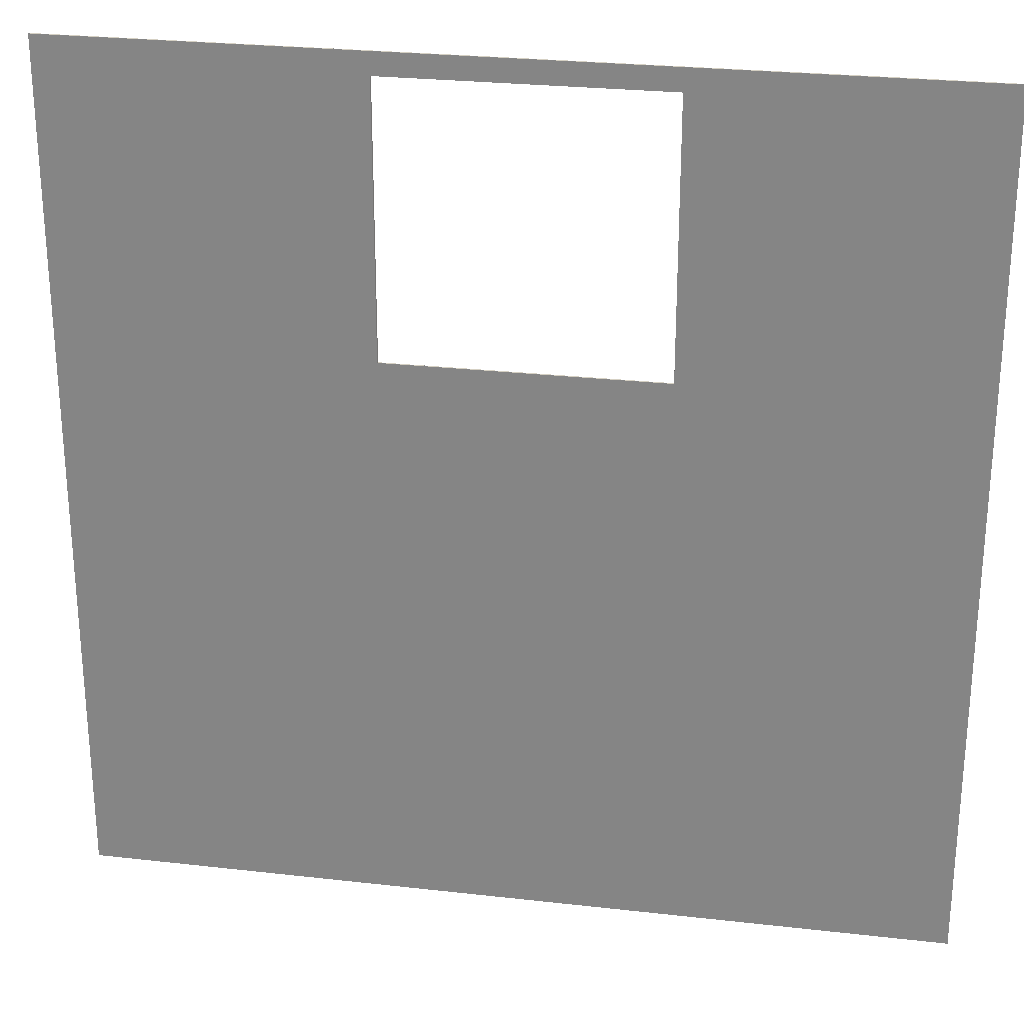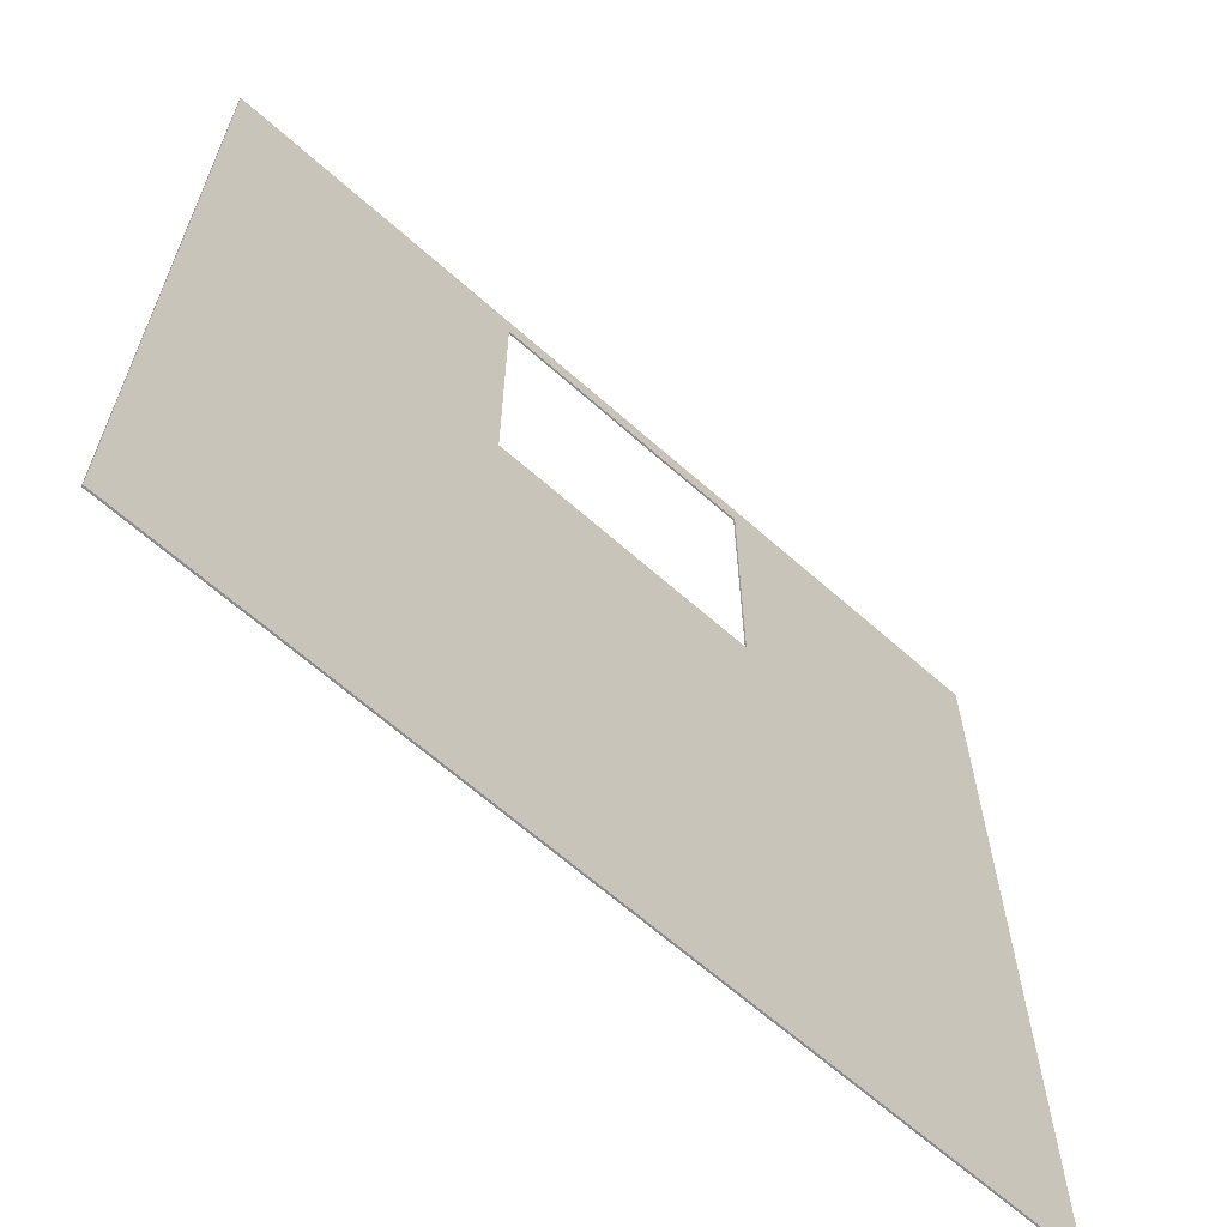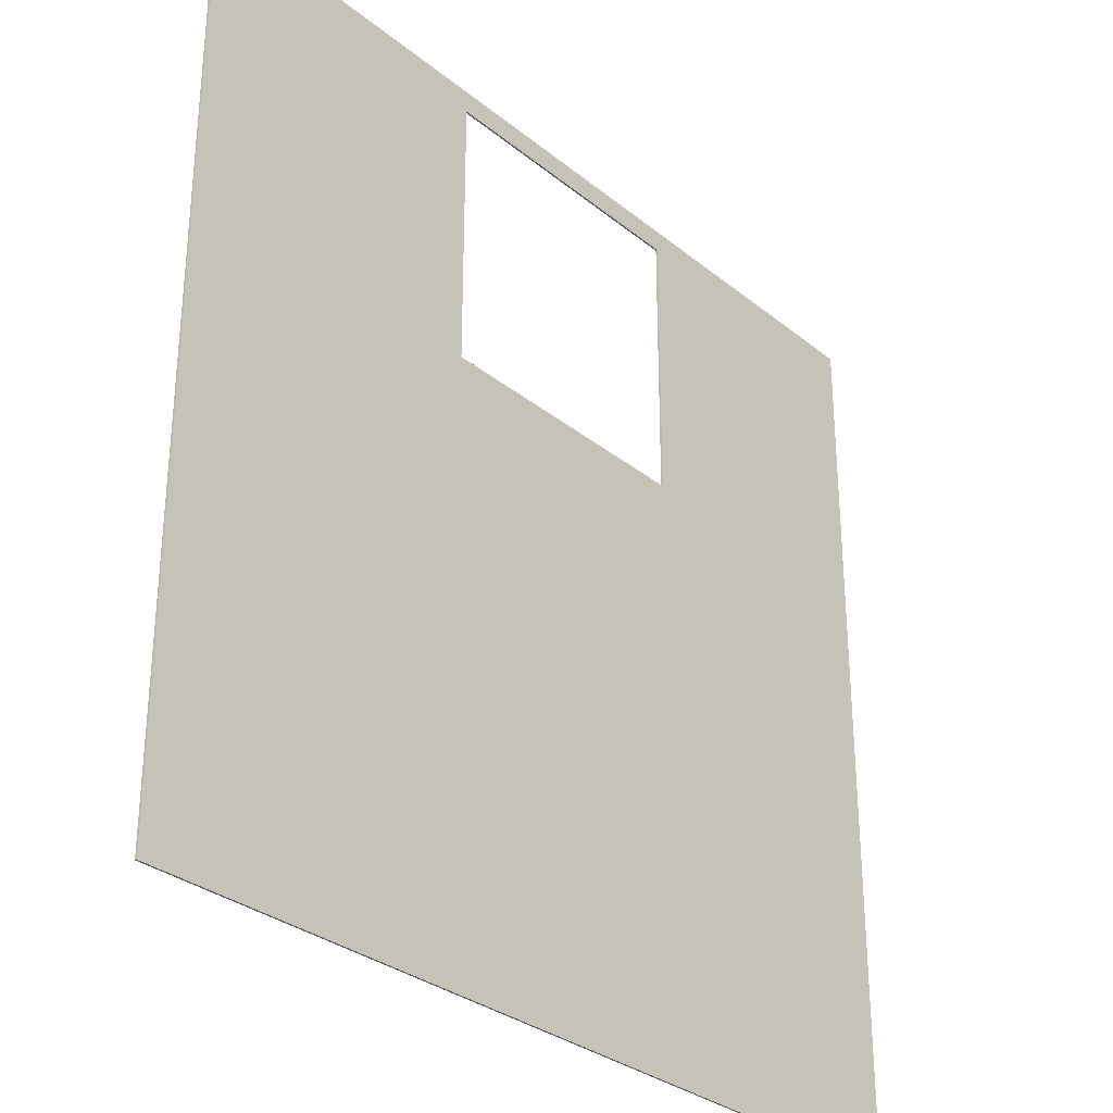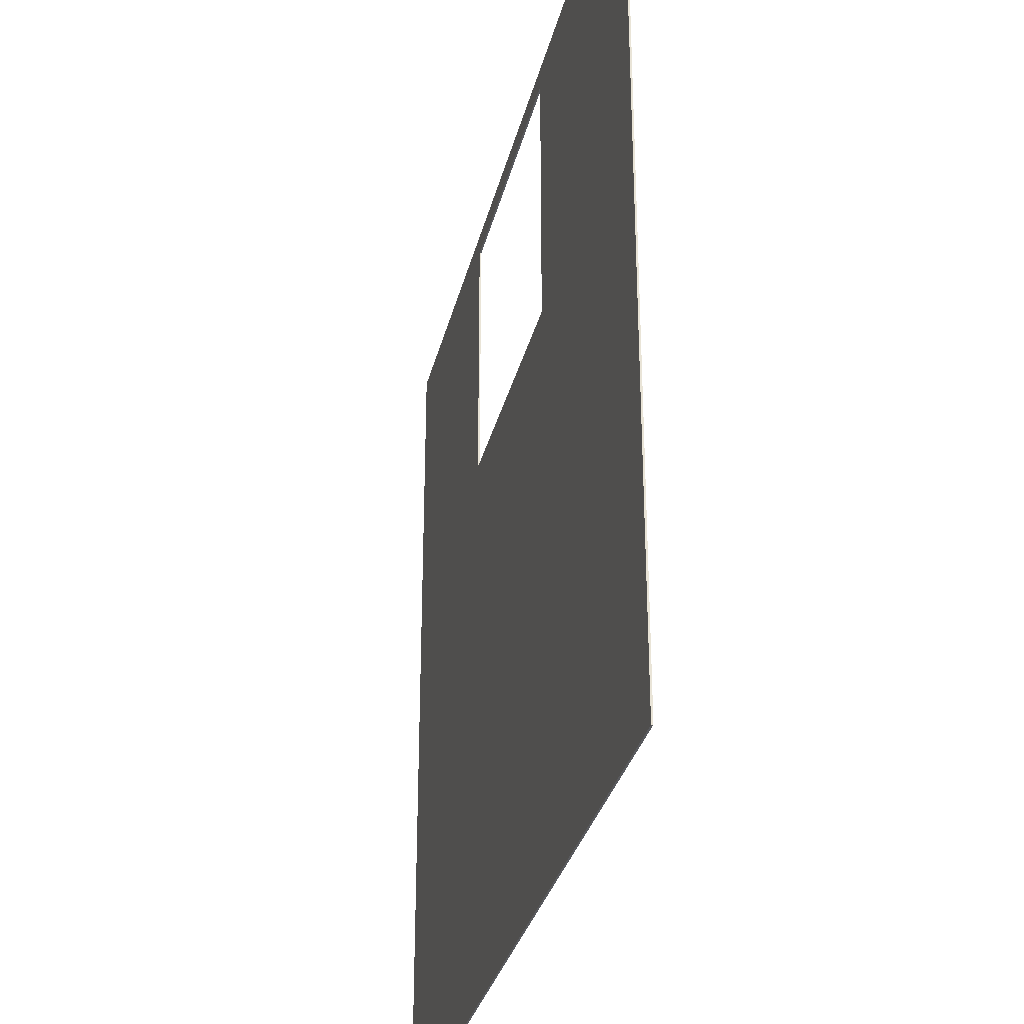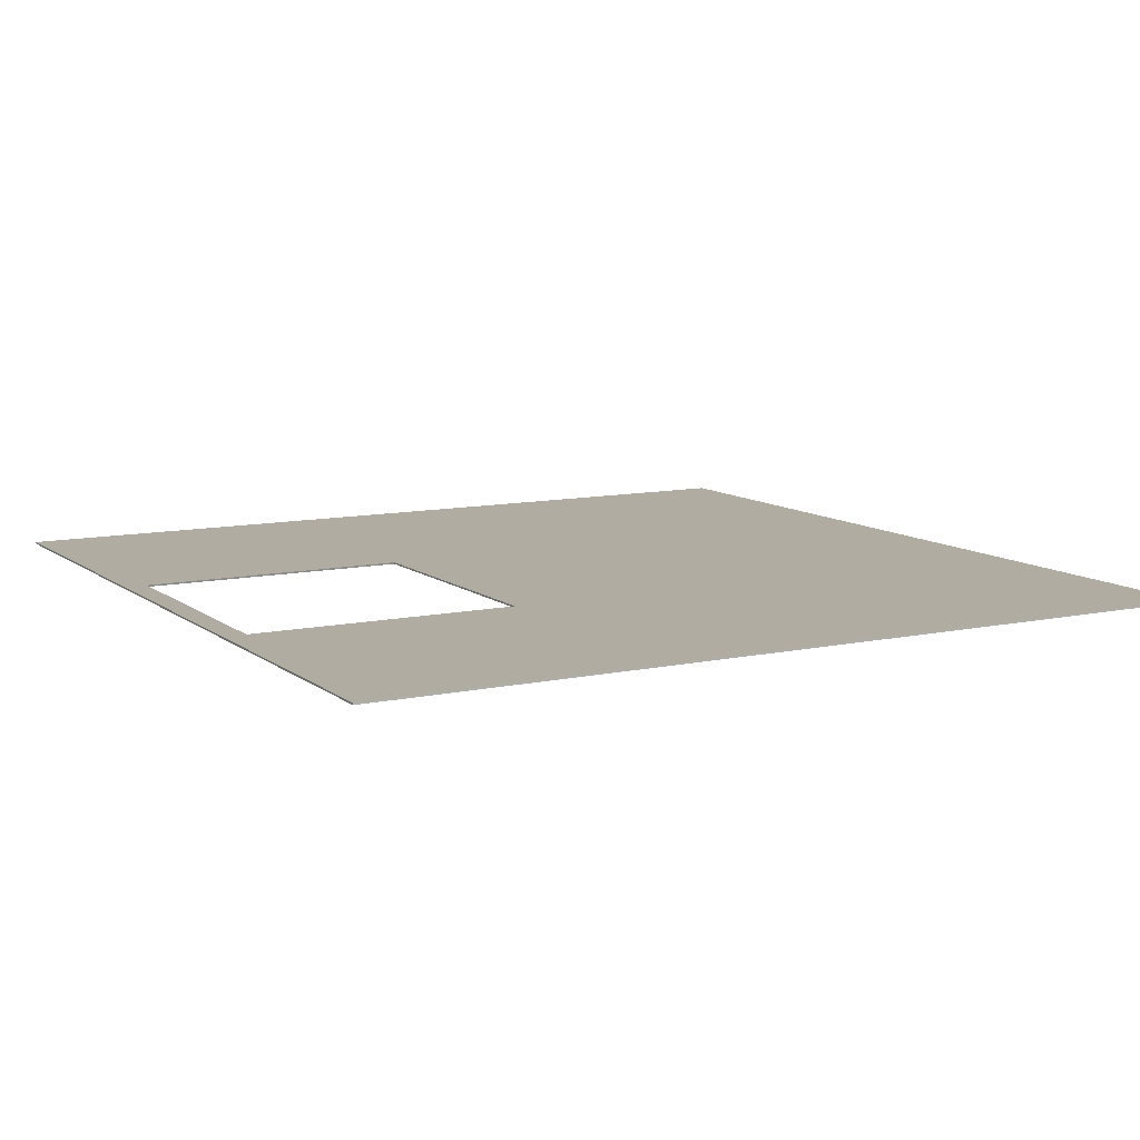
<metadata>
{"format":"obj","ext":"obj","renderer":"f3d","projection":"perspective","resolution":1024,"background":"white","views":[{"elev":26.4,"azim":10.2,"up":"+Z"},{"elev":-64.9,"azim":-41.8,"up":"+Z"},{"elev":-30.8,"azim":-49.1,"up":"+Z"},{"elev":-31.5,"azim":-103.1,"up":"+Z"},{"elev":10.2,"azim":61.0,"up":"+Y"}]}
</metadata>
<code>
o Cube_Cube.001
v -10 -0.02 10
v -10 0.02 10
v -10 -0.02 -10
v -10 0.02 -10
v 10 -0.02 10
v 10 0.02 10
v 10 -0.02 -10
v 10 0.02 -10
v -10 -0.02 9.486
v -10 0.02 9.486
v 10 -0.02 9.486
v 10 0.02 9.486
v -10 0.02 3.265
v 10 -0.02 3.265
v -10 -0.02 3.265
v 10 0.02 3.265
v -3.225 -0.02 -10
v -2.873 0.02 -10
v -3.225 -0.02 10
v -2.873 0.02 10
v -2.873 0.02 9.486
v -2.883 -0.02 9.486
v -2.883 -0.02 3.265
v -2.873 0.02 3.265
v 3.41 0.02 -10
v 3.41 -0.02 10
v 3.41 0.02 9.486
v 3.41 0.02 3.265
v 3.41 -0.02 -10
v 3.41 0.02 10
v 3.41 -0.02 9.486
v 3.41 -0.02 3.265
f 15 13 4 3
f 29 25 8 7
f 11 12 6 5
f 19 20 2 1
f 31 11 5 26
f 21 10 2 20
f 24 13 10 21
f 32 14 11 31
f 14 16 12 11
f 1 2 10 9
f 7 8 16 14
f 29 7 14 32
f 18 4 13 24
f 9 10 13 15
f 25 18 24 28
f 3 17 23 15
f 15 23 22 9
f 22 23 24 21
f 27 21 20 30
f 9 22 19 1
f 26 30 20 19
f 3 4 18 17
f 5 6 30 26
f 12 27 30 6
f 16 28 27 12
f 8 25 28 16
f 17 29 32 23
f 27 28 32 31
f 22 31 26 19
f 17 18 25 29
f 31 22 21 27
f 32 28 24 23

</code>
